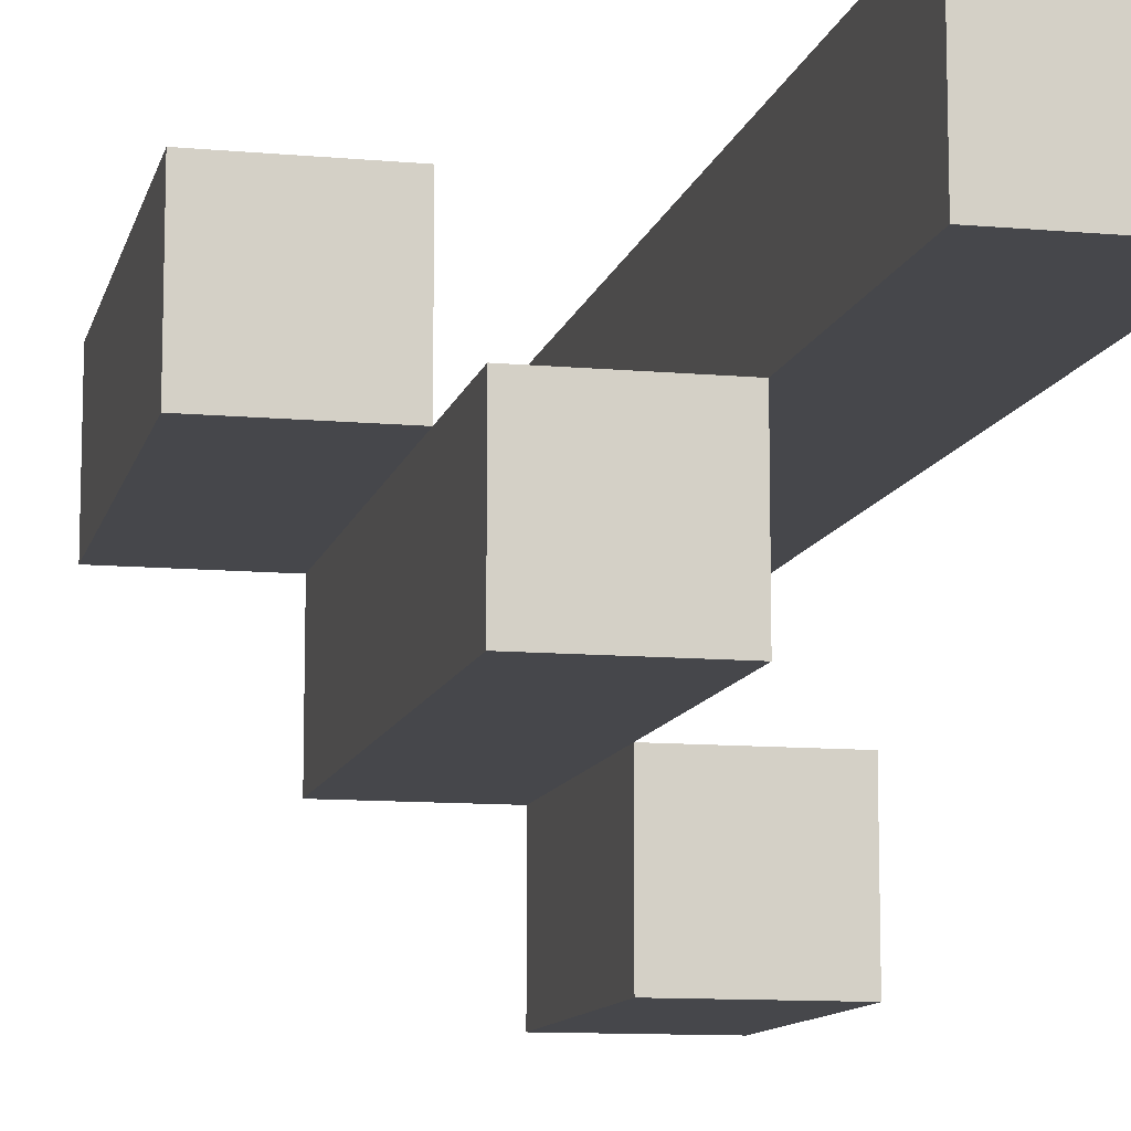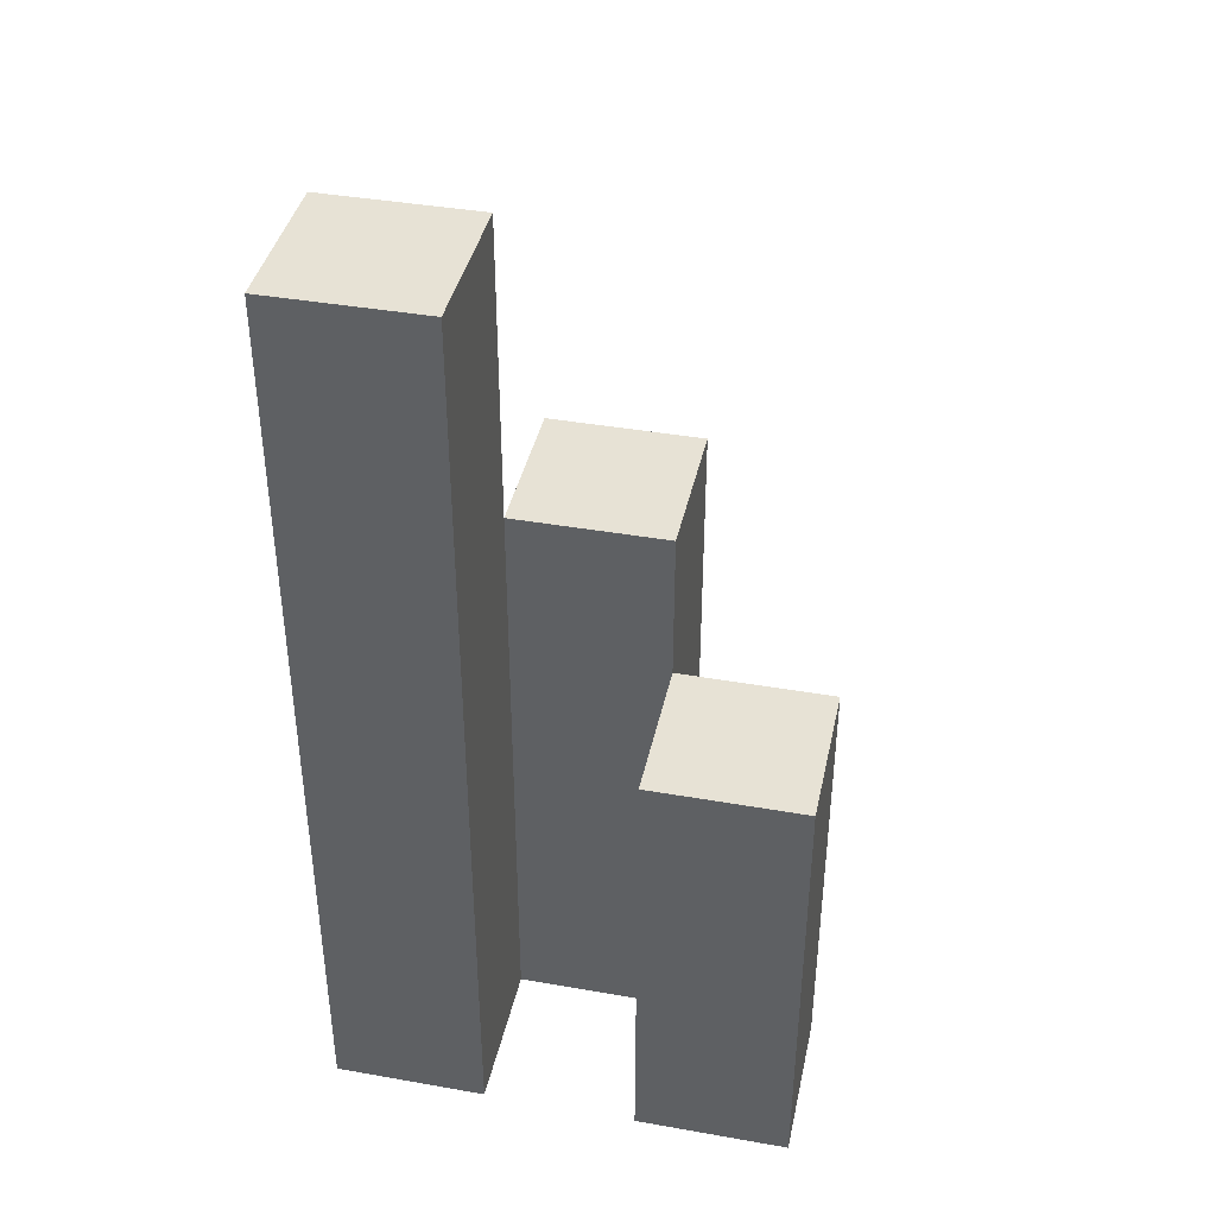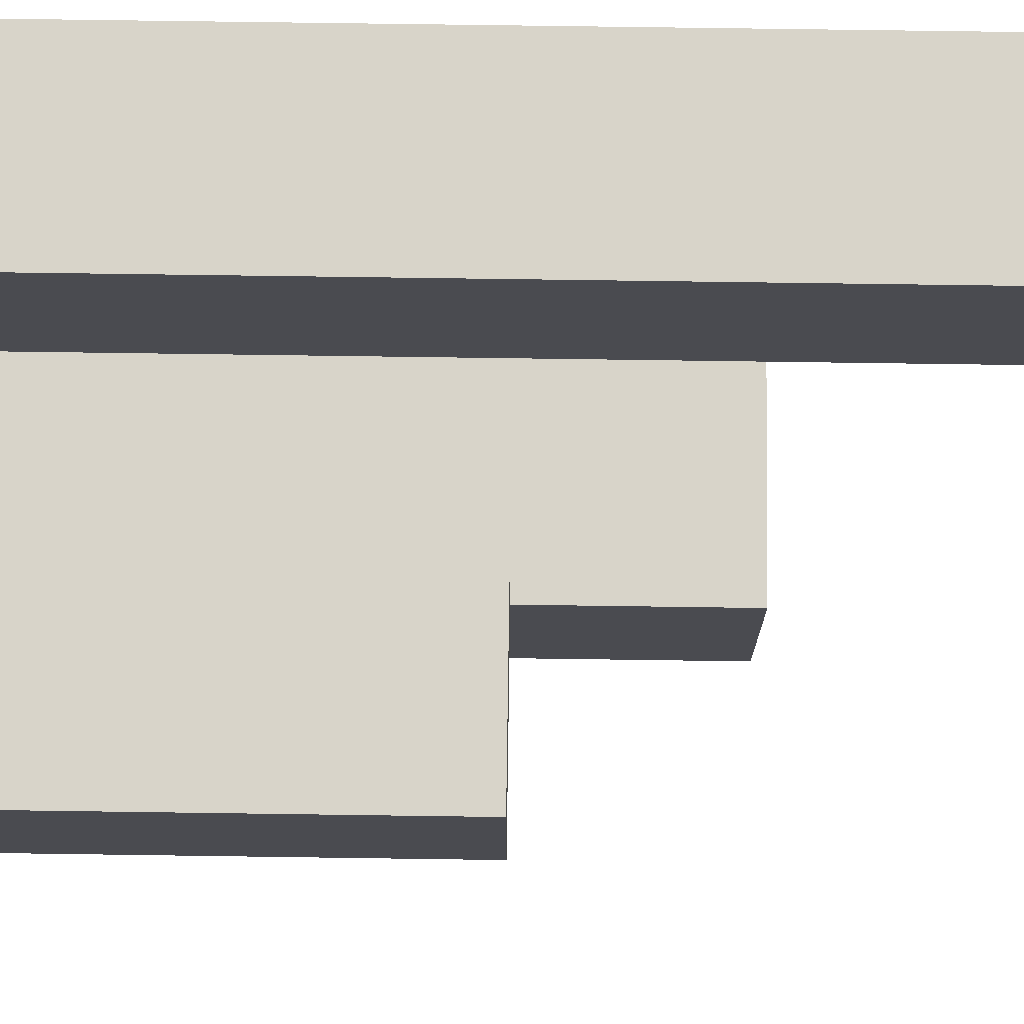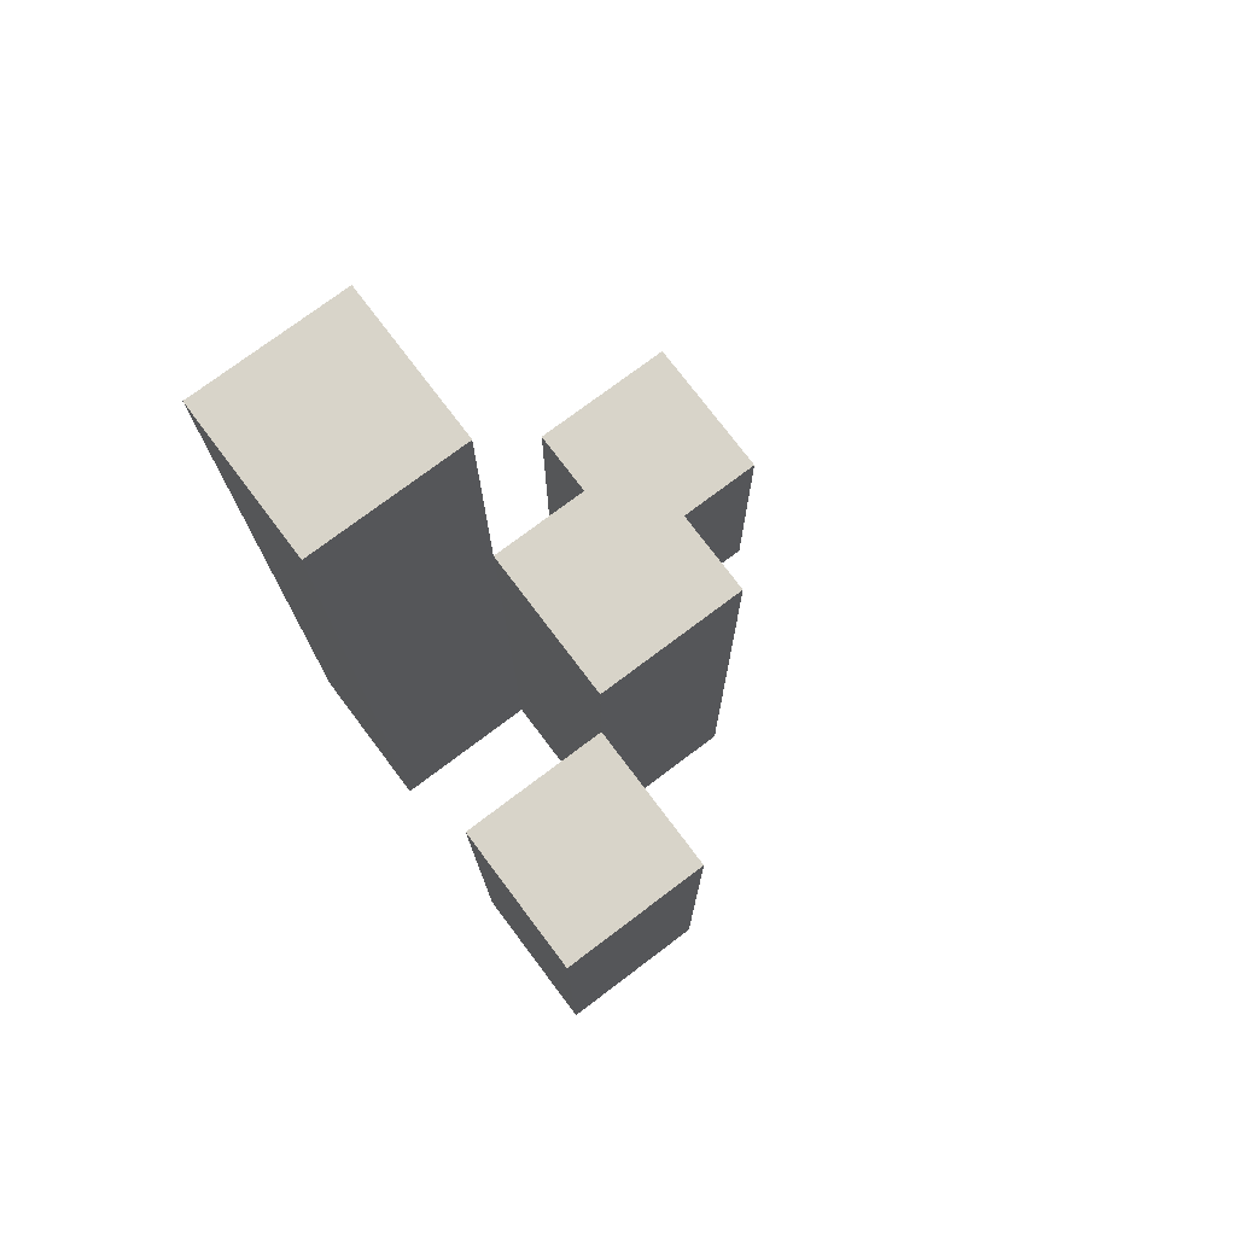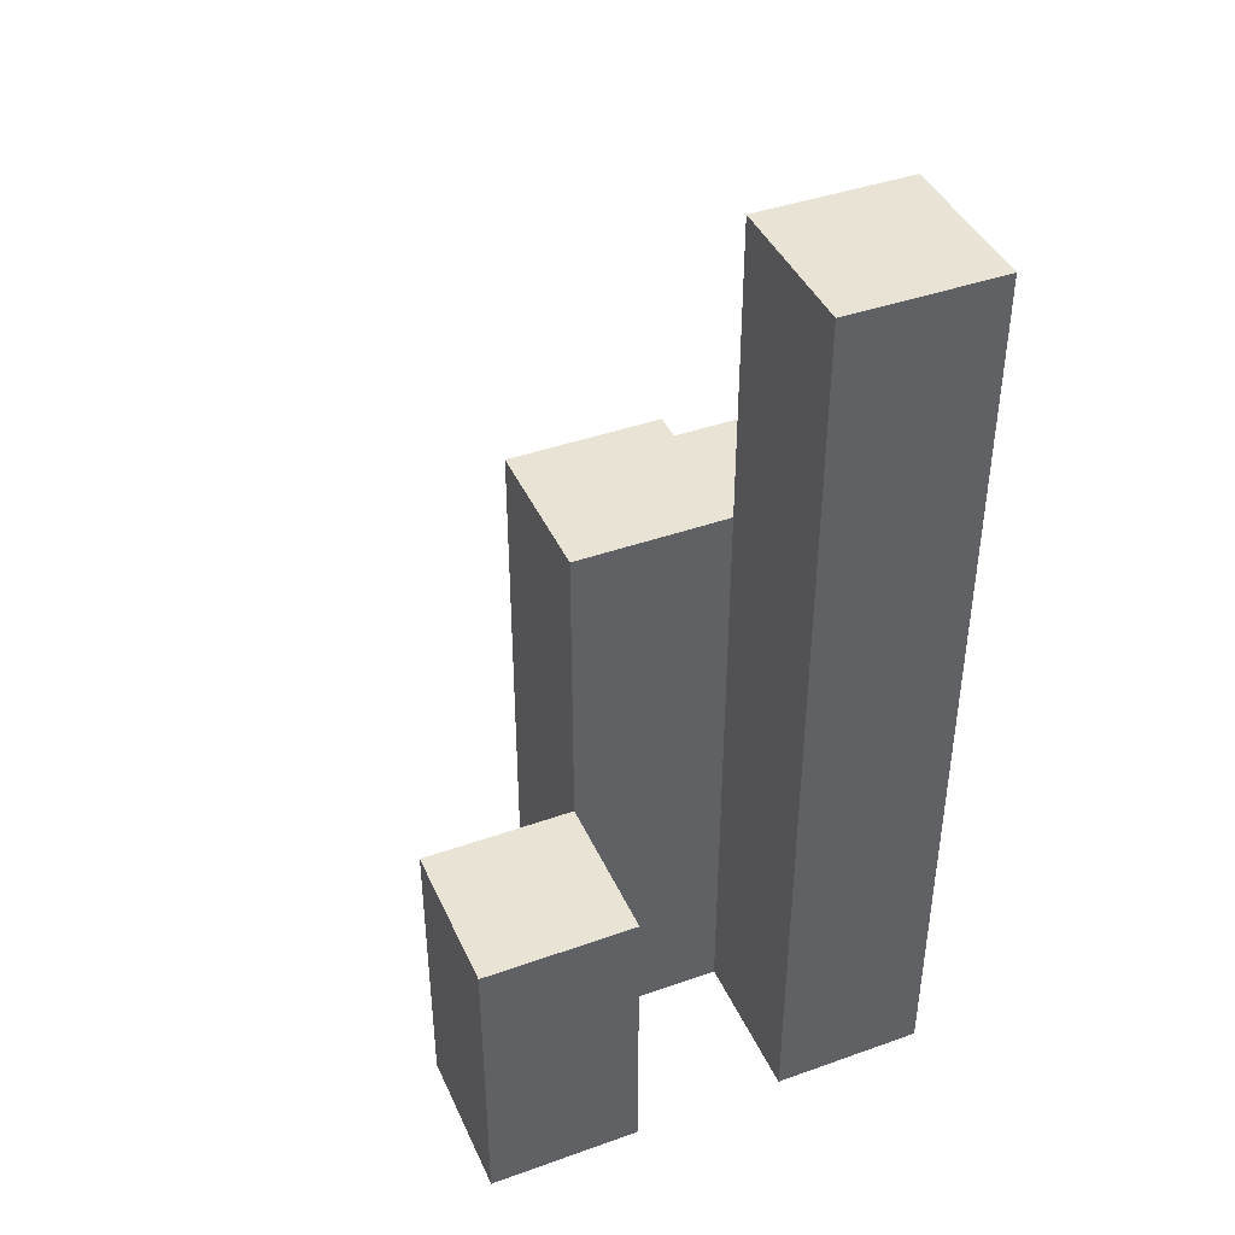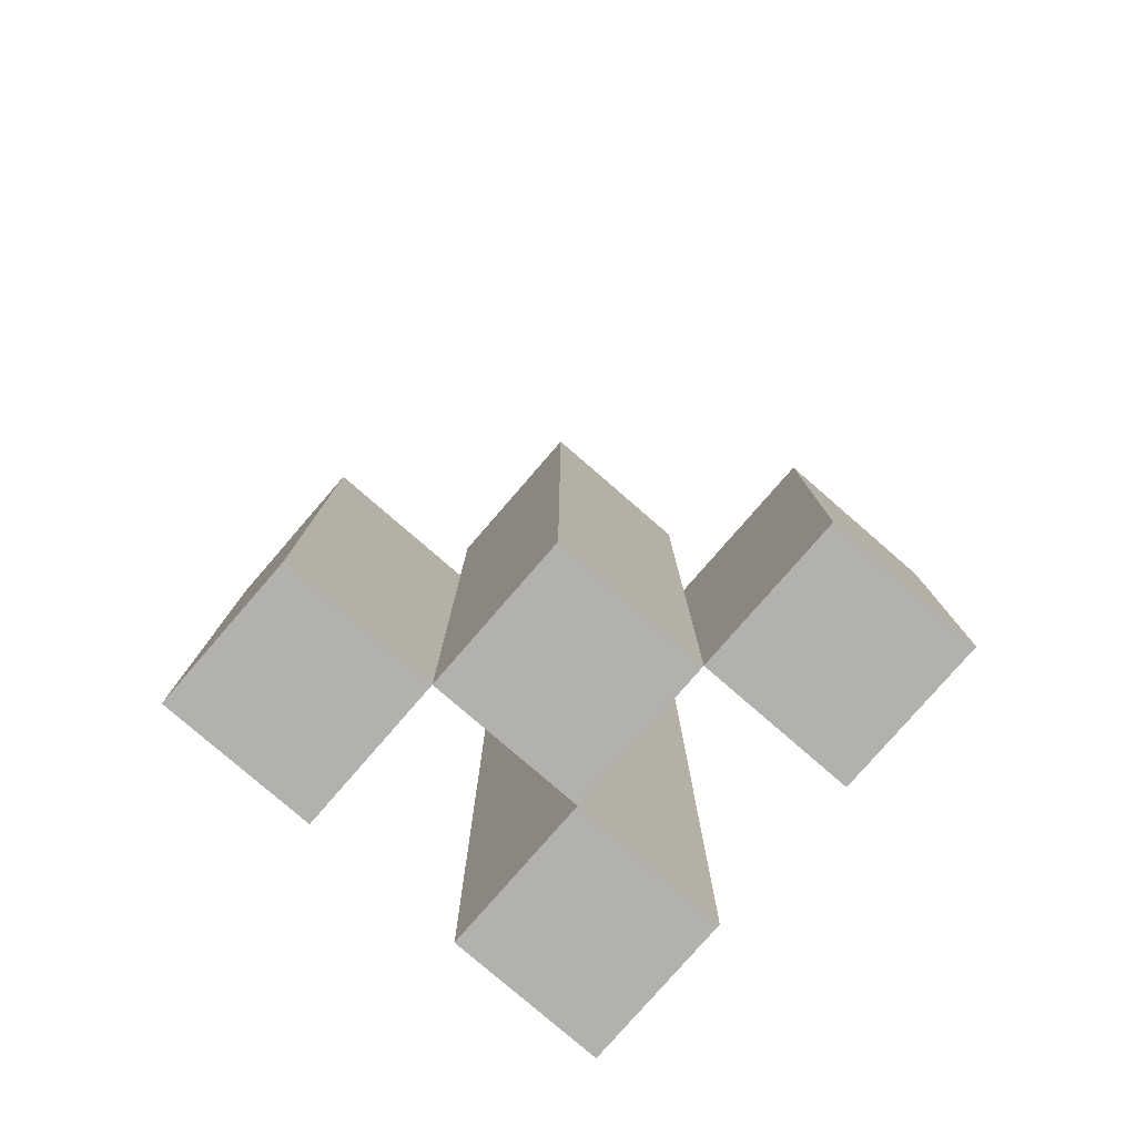
<metadata>
{"format":"obj","ext":"obj","renderer":"f3d","projection":"perspective","resolution":1024,"background":"white","views":[{"elev":-10.8,"azim":167.3,"up":"+Z"},{"elev":40.3,"azim":12.2,"up":"+Y"},{"elev":75.6,"azim":90.8,"up":"+Z"},{"elev":75.3,"azim":53.0,"up":"+Y"},{"elev":42.0,"azim":-113.1,"up":"+Y"},{"elev":-79.3,"azim":139.1,"up":"+Y"}]}
</metadata>
<code>
o
v -14.8 0.9 15.3
v -14.8 0.9 15.2
v -14.8 0.9 15.1
v -14.8 0.9 15
v -14.8 1.1 15.1
v -14.8 1.1 15
v -14.8 1.5 15.3
v -14.8 1.5 15.2
v -14.7 0.9 15.2
v -14.7 0.9 15.1
v -14.7 1.1 15.1
v -14.7 1.3 15.2
v -14.7 1.3 15.1
v -14.6 0.9 15.3
v -14.6 0.9 15.2
v -14.6 1.2 15.3
v -14.6 1.2 15.2
v -14.7 0.9 15.3
v -14.7 0.9 15.2
v -14.7 0.9 15.1
v -14.7 0.9 15
v -14.7 1.1 15.1
v -14.7 1.1 15
v -14.7 1.3 15.2
v -14.7 1.5 15.3
v -14.7 1.5 15.2
v -14.6 0.9 15.2
v -14.6 0.9 15.1
v -14.6 1.2 15.2
v -14.6 1.3 15.2
v -14.6 1.3 15.1
v -14.5 0.9 15.3
v -14.5 0.9 15.2
v -14.5 1.2 15.3
v -14.5 1.2 15.2
v -14.8 0.9 15.3
v -14.8 1.5 15.3
v -14.7 0.9 15.3
v -14.7 1.5 15.3
v -14.6 0.9 15.3
v -14.6 1.2 15.3
v -14.5 0.9 15.3
v -14.5 1.2 15.3
v -14.7 0.9 15.2
v -14.7 1.3 15.2
v -14.6 0.9 15.2
v -14.6 1.2 15.2
v -14.6 1.3 15.2
v -14.8 0.9 15.1
v -14.8 1.1 15.1
v -14.7 0.9 15.1
v -14.7 1.1 15.1
v -14.8 0.9 15.2
v -14.8 1.5 15.2
v -14.7 0.9 15.2
v -14.7 1.3 15.2
v -14.7 1.5 15.2
v -14.6 0.9 15.2
v -14.6 1.2 15.2
v -14.5 0.9 15.2
v -14.5 1.2 15.2
v -14.7 0.9 15.1
v -14.7 1.1 15.1
v -14.7 1.3 15.1
v -14.6 0.9 15.1
v -14.6 1.3 15.1
v -14.8 0.9 15
v -14.8 1.1 15
v -14.7 0.9 15
v -14.7 1.1 15
v -14.8 0.9 15.3
v -14.7 0.9 15.3
v -14.6 0.9 15.3
v -14.5 0.9 15.3
v -14.8 0.9 15.2
v -14.7 0.9 15.2
v -14.6 0.9 15.2
v -14.5 0.9 15.2
v -14.8 0.9 15.1
v -14.7 0.9 15.1
v -14.6 0.9 15.1
v -14.8 0.9 15
v -14.7 0.9 15
v -14.8 1.1 15.1
v -14.7 1.1 15.1
v -14.8 1.1 15
v -14.7 1.1 15
v -14.6 1.2 15.3
v -14.5 1.2 15.3
v -14.6 1.2 15.2
v -14.5 1.2 15.2
v -14.7 1.3 15.2
v -14.6 1.3 15.2
v -14.7 1.3 15.1
v -14.6 1.3 15.1
v -14.8 1.5 15.3
v -14.7 1.5 15.3
v -14.8 1.5 15.2
v -14.7 1.5 15.2
f 5 4 3
f 6 4 5
f 7 2 1
f 8 2 7
f 11 10 9
f 12 11 9
f 13 11 12
f 16 15 14
f 17 15 16
f 20 21 22
f 22 21 23
f 18 19 24
f 18 24 25
f 25 24 26
f 27 28 29
f 29 28 30
f 30 28 31
f 32 33 34
f 34 33 35
f 38 37 36
f 39 37 38
f 42 41 40
f 43 41 42
f 46 45 44
f 47 45 46
f 48 45 47
f 51 50 49
f 52 50 51
f 53 54 55
f 55 54 56
f 56 54 57
f 58 59 60
f 60 59 61
f 62 63 65
f 63 64 65
f 65 64 66
f 67 68 69
f 69 68 70
f 75 72 71
f 76 72 75
f 77 74 73
f 78 74 77
f 80 77 76
f 81 77 80
f 82 80 79
f 83 80 82
f 84 85 86
f 86 85 87
f 88 89 90
f 90 89 91
f 92 93 94
f 94 93 95
f 96 97 98
f 98 97 99

</code>
